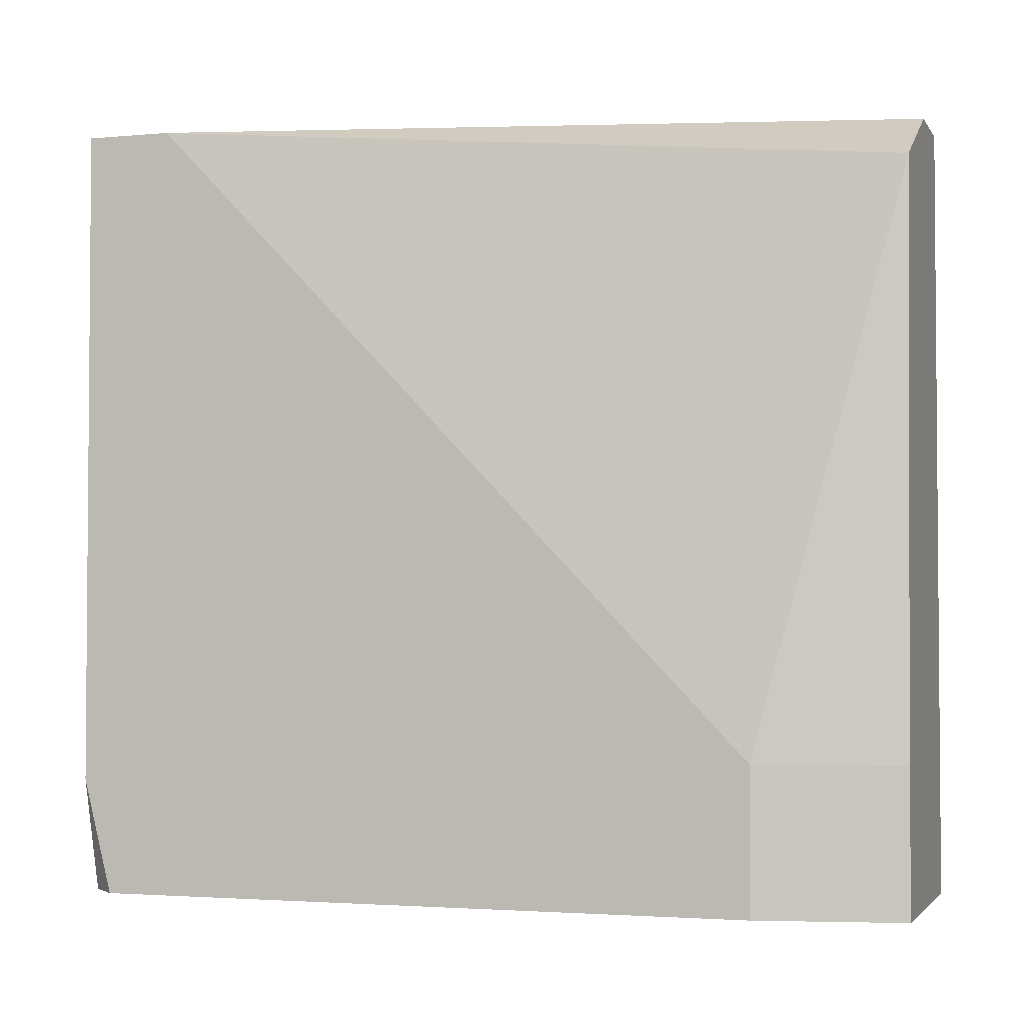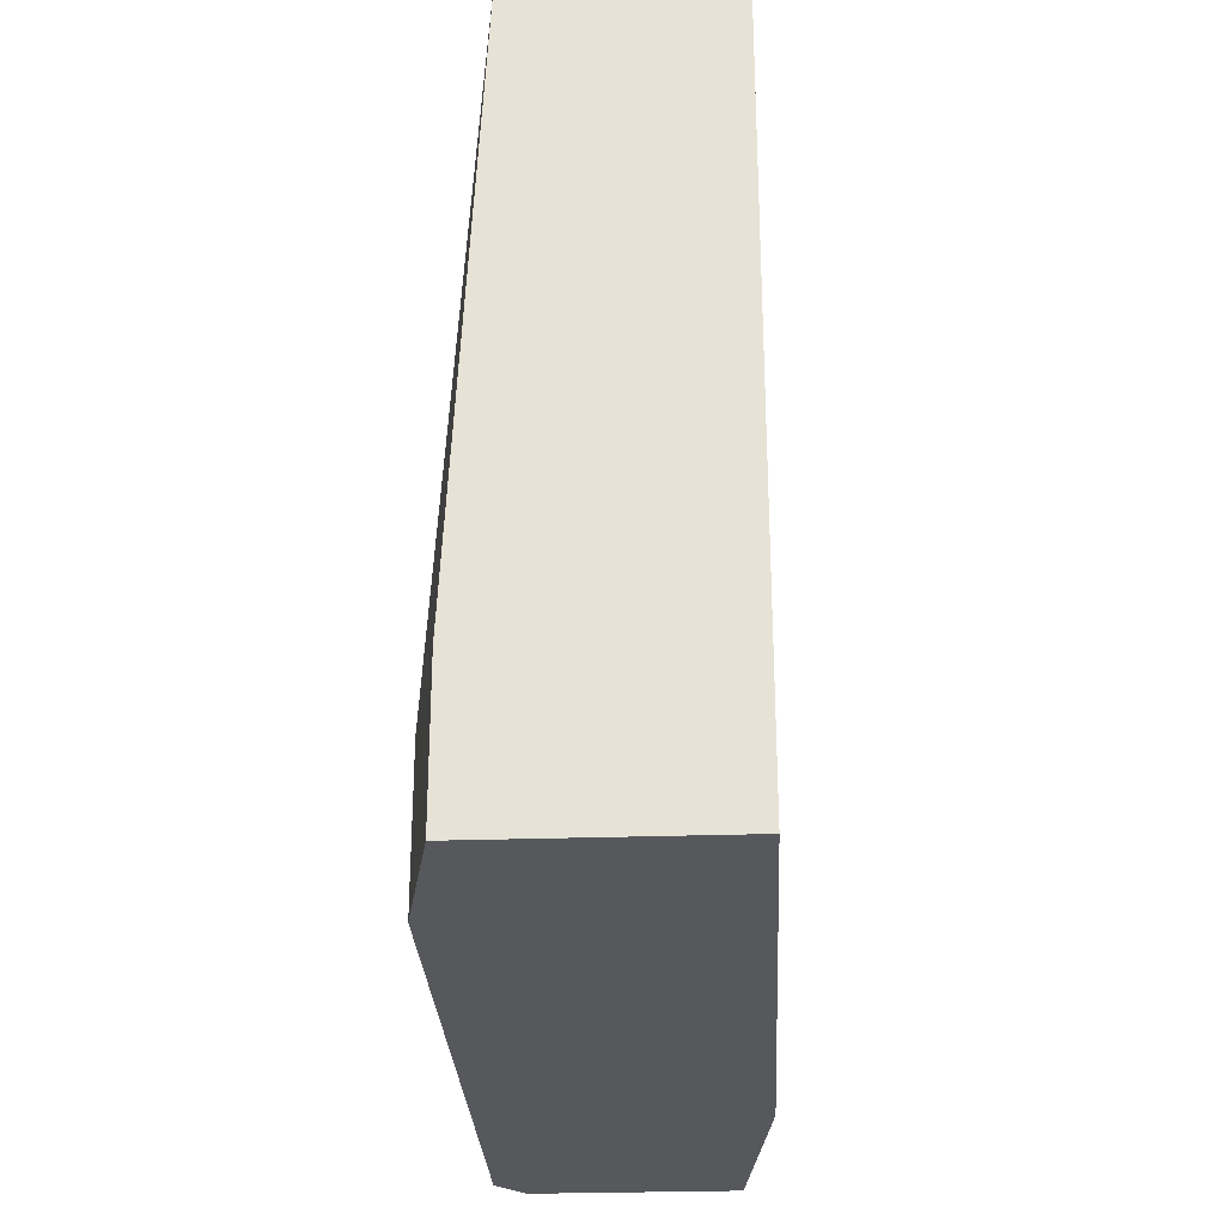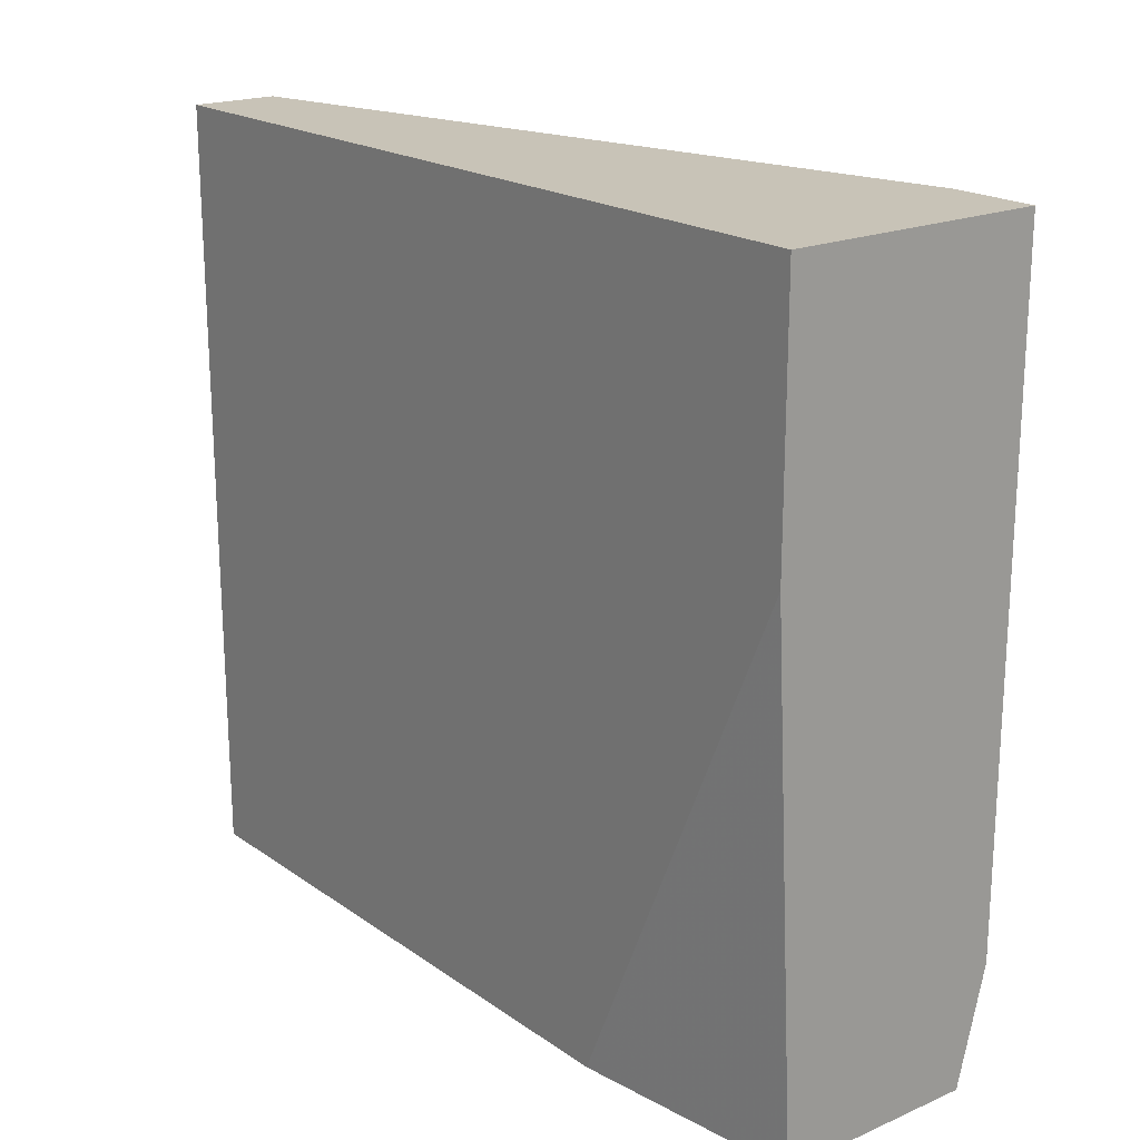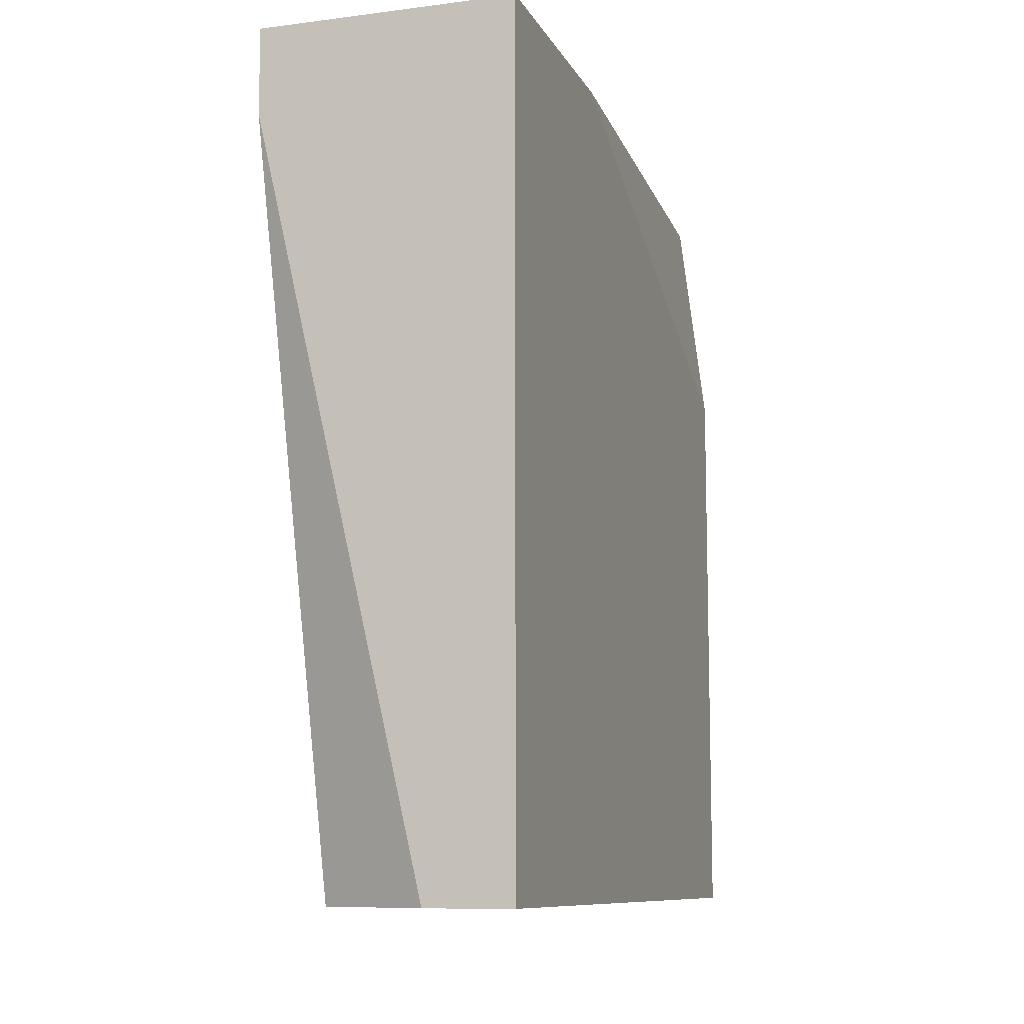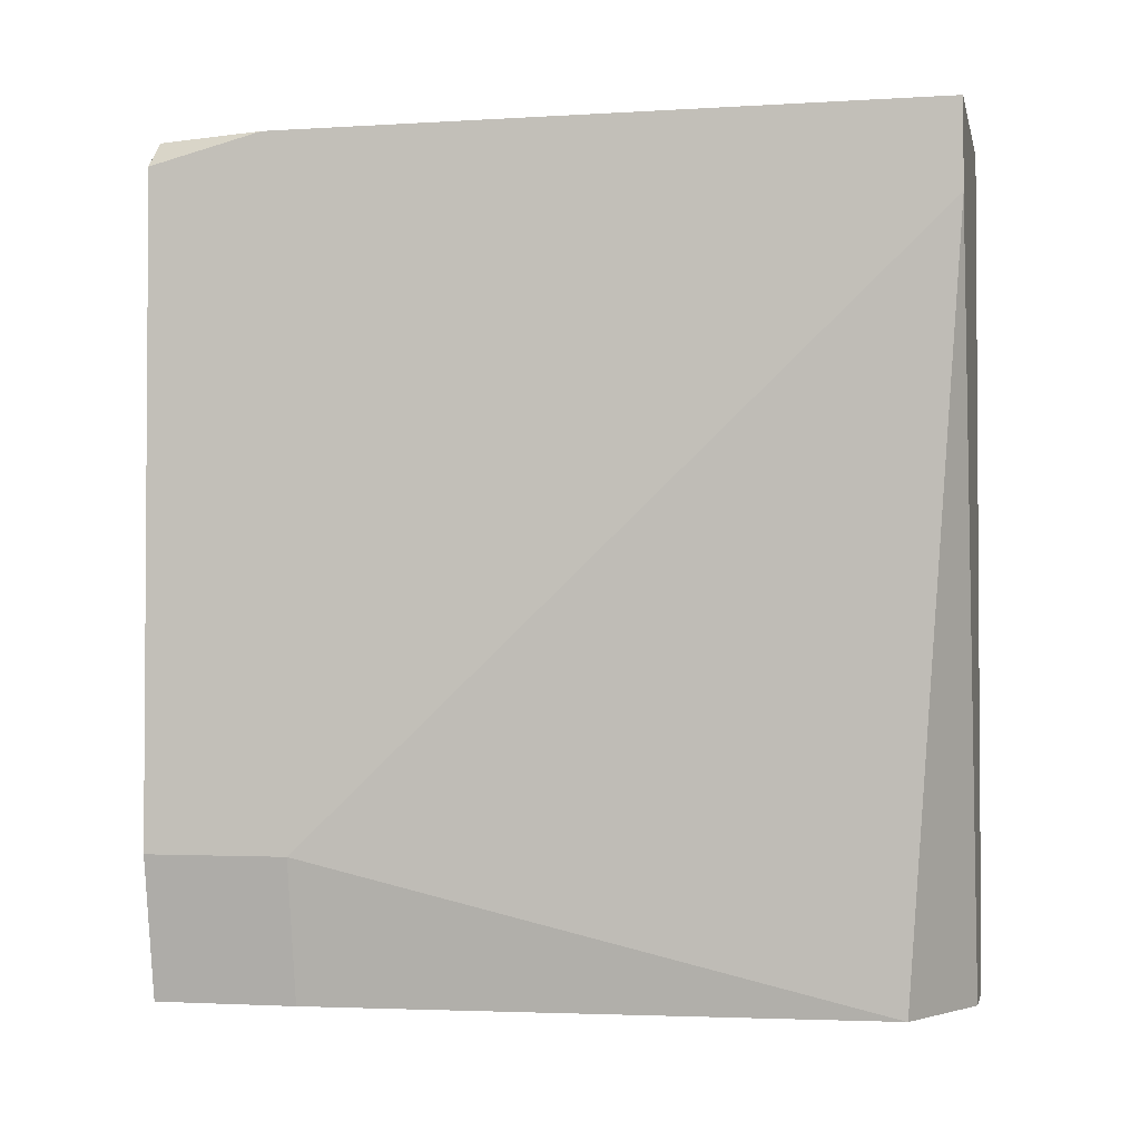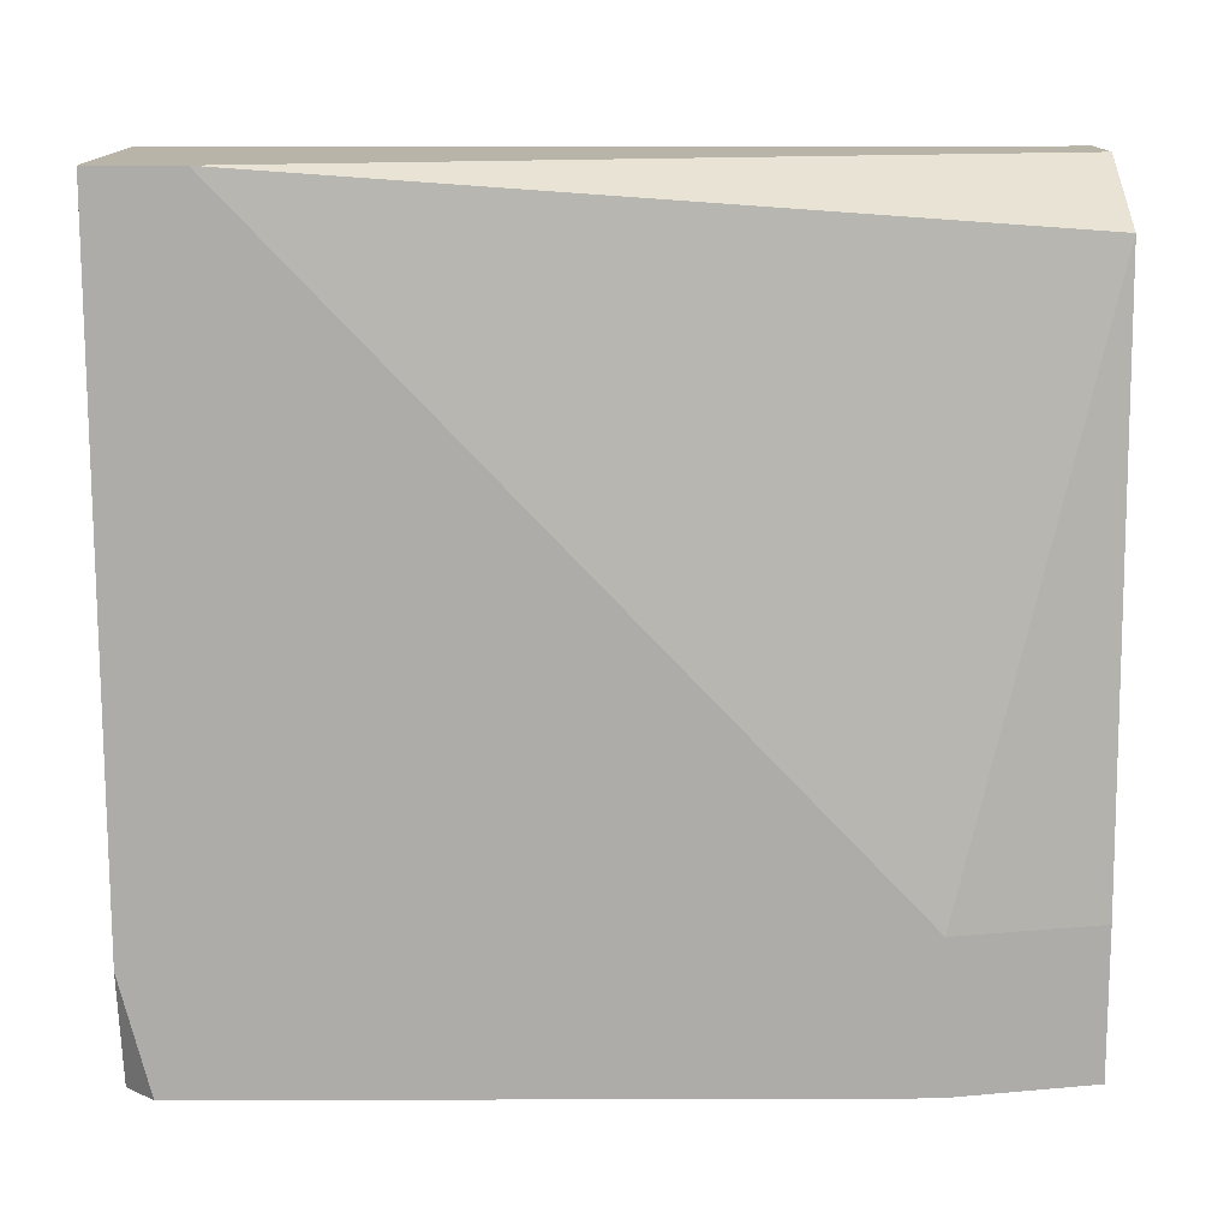
<metadata>
{"format":"obj","ext":"obj","renderer":"f3d","projection":"perspective","resolution":1024,"background":"white","views":[{"elev":-2.7,"azim":107.8,"up":"+Y"},{"elev":-28.1,"azim":-177.1,"up":"+Y"},{"elev":19.7,"azim":-38.4,"up":"+Y"},{"elev":-9.8,"azim":-162.0,"up":"+Z"},{"elev":-2.2,"azim":102.4,"up":"+Z"},{"elev":13.3,"azim":89.6,"up":"+Y"}]}
</metadata>
<code>
v -0.05976 0.01411 0.000339
v -0.05642 0.01243 0.000339
v -0.05475 -0.005117 0.02458
v -0.05475 -0.004282 0.00452
v -0.05475 0.01411 0.02458
v -0.05475 0.01411 0.02207
v -0.05475 -0.008461 0.00452
v -0.05475 -0.008461 0.02374
v -0.06144 -0.008461 0.02458
v -0.06227 0.006583 0.02458
v -0.06227 0.01411 0.02458
v -0.06227 0.01411 0.000339
v -0.06227 -0.008461 0.01789
v -0.06227 -0.008461 0.000339
v -0.05559 -0.004282 0.000339
v -0.05559 -0.008461 0.02458
v -0.05559 -0.008461 0.000339
f 2 4 15
f 17 14 12
f 14 17 9
f 9 3 5
f 9 5 11
f 12 14 11
f 5 12 11
f 17 12 2
f 9 17 7
f 5 3 7
f 7 3 8
f 9 7 8
f 14 9 13
f 11 14 13
f 5 7 4
f 7 17 4
f 12 5 6
f 4 2 6
f 5 4 6
f 2 12 1
f 12 6 1
f 6 2 1
f 9 11 10
f 13 9 10
f 11 13 10
f 3 9 16
f 8 3 16
f 9 8 16
f 17 2 15
f 4 17 15

</code>
